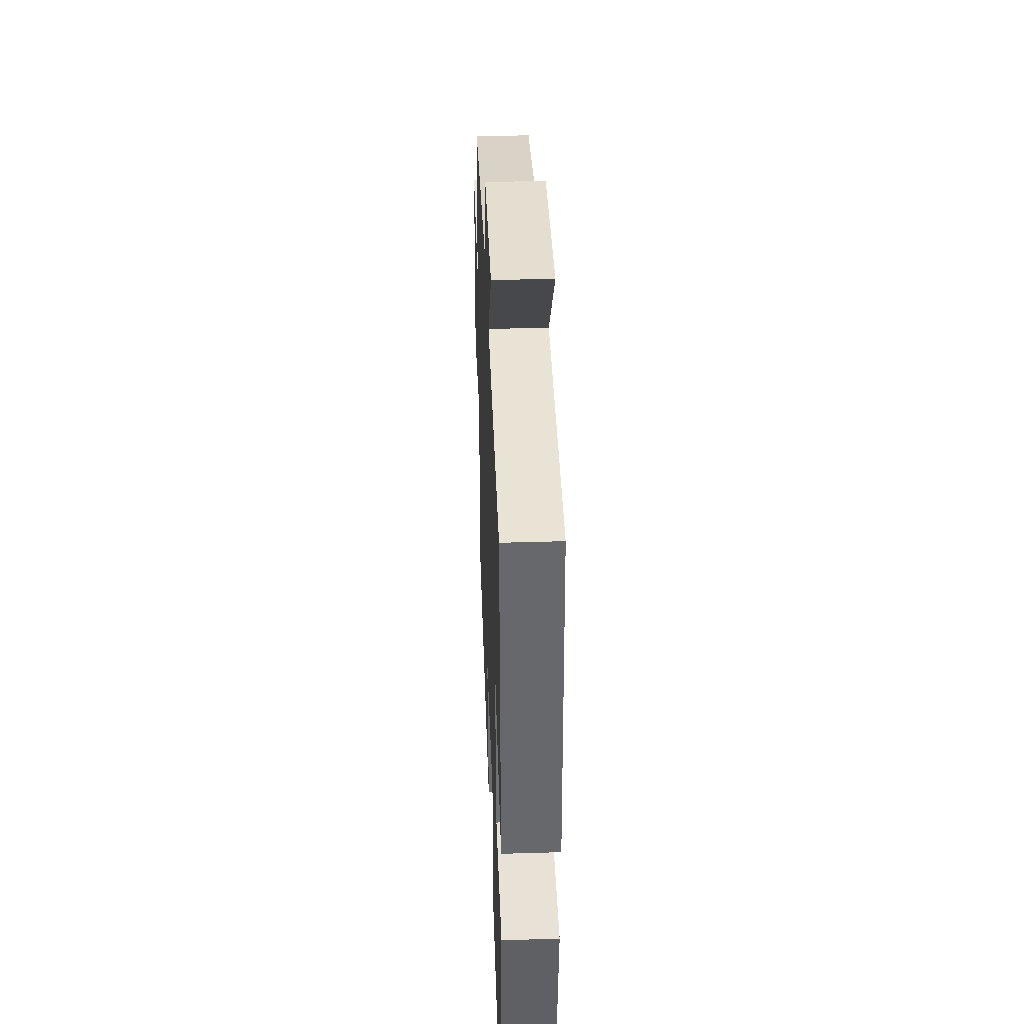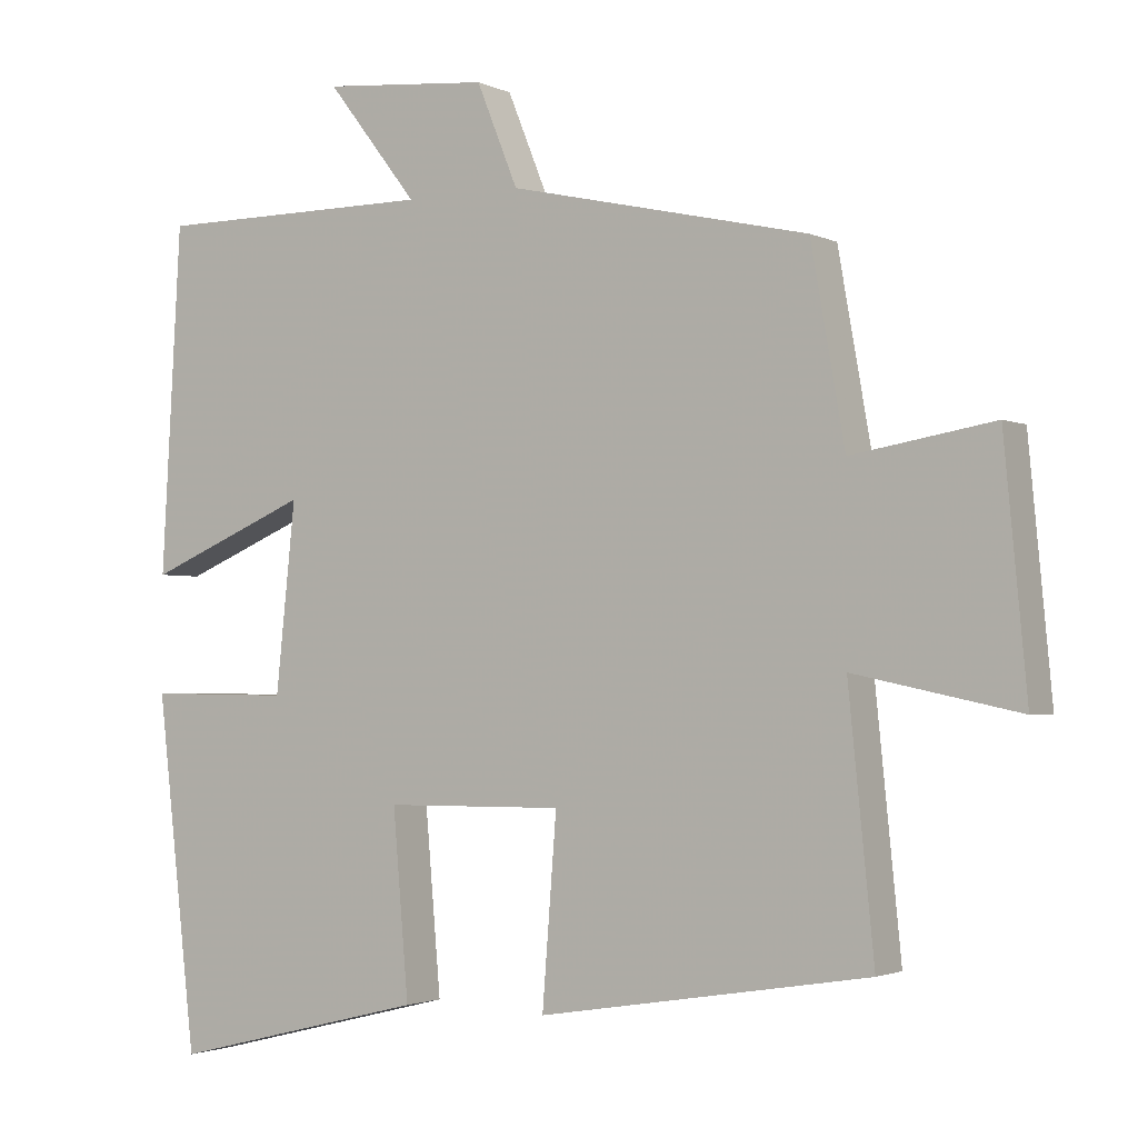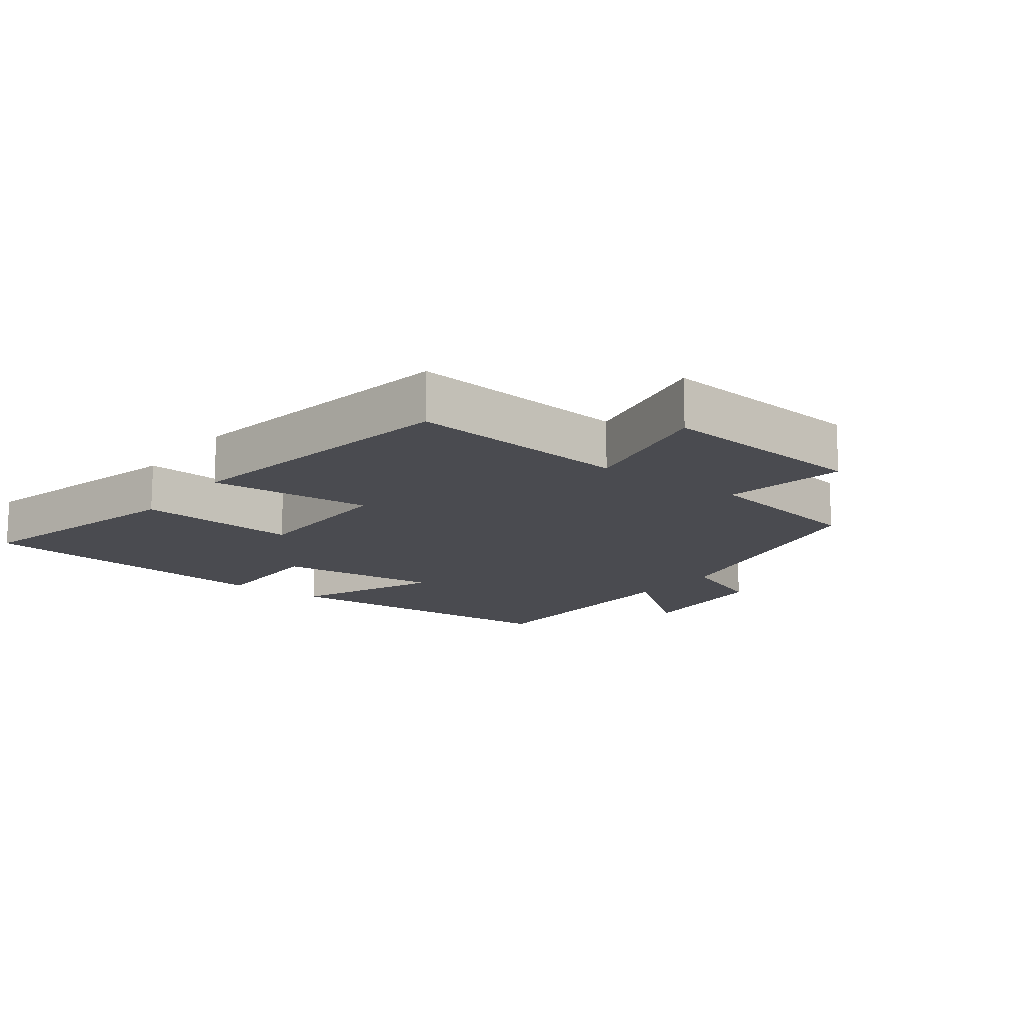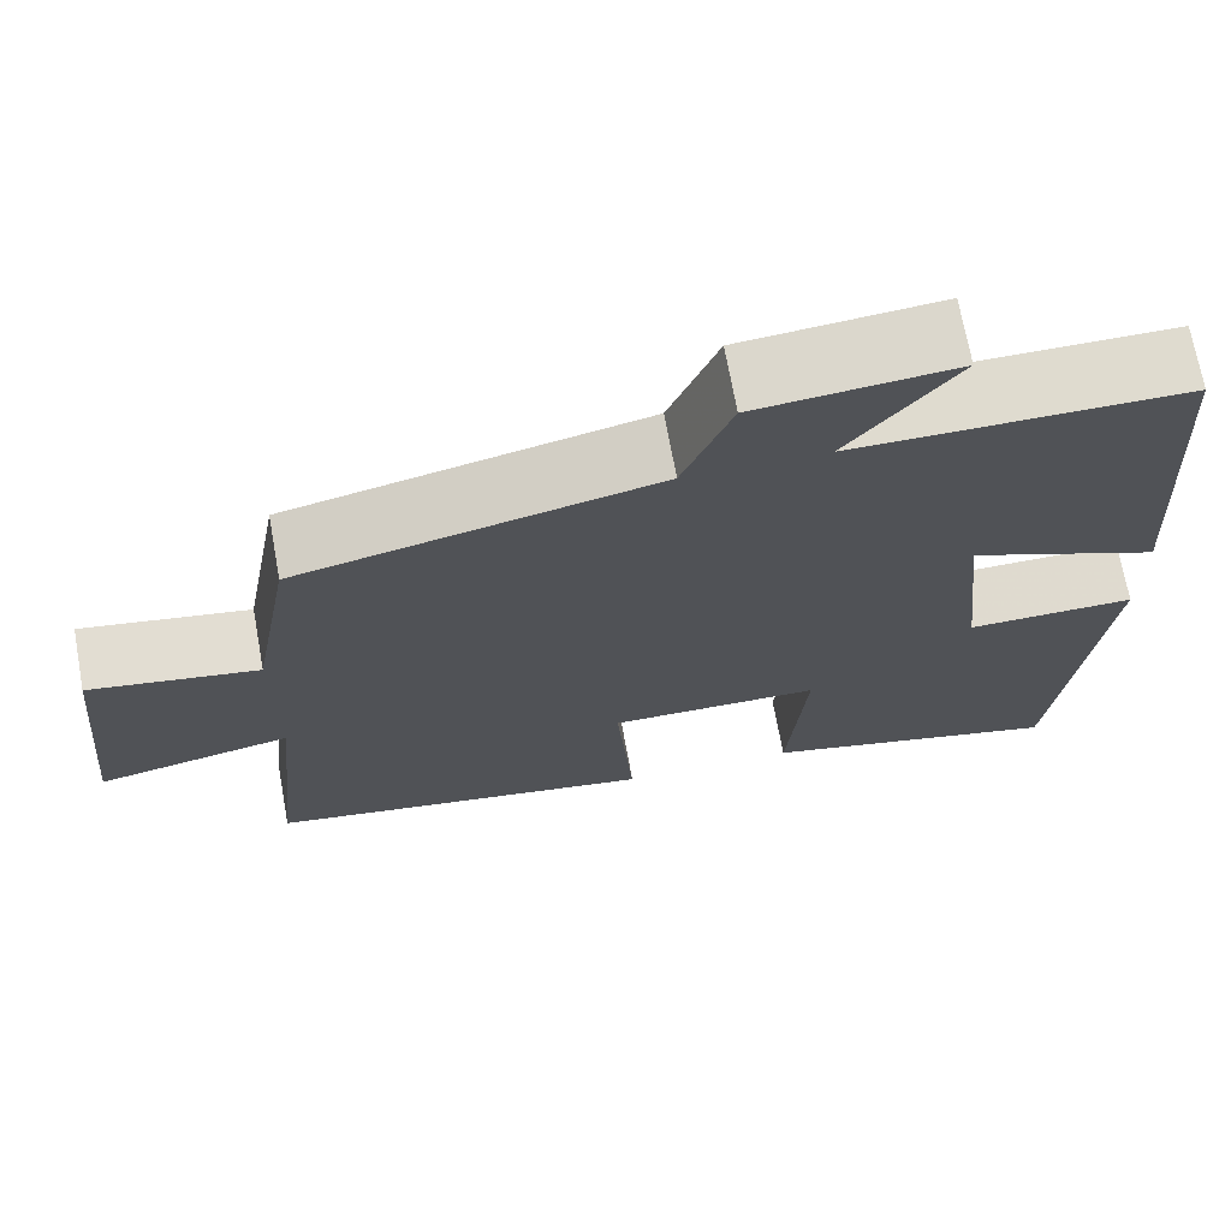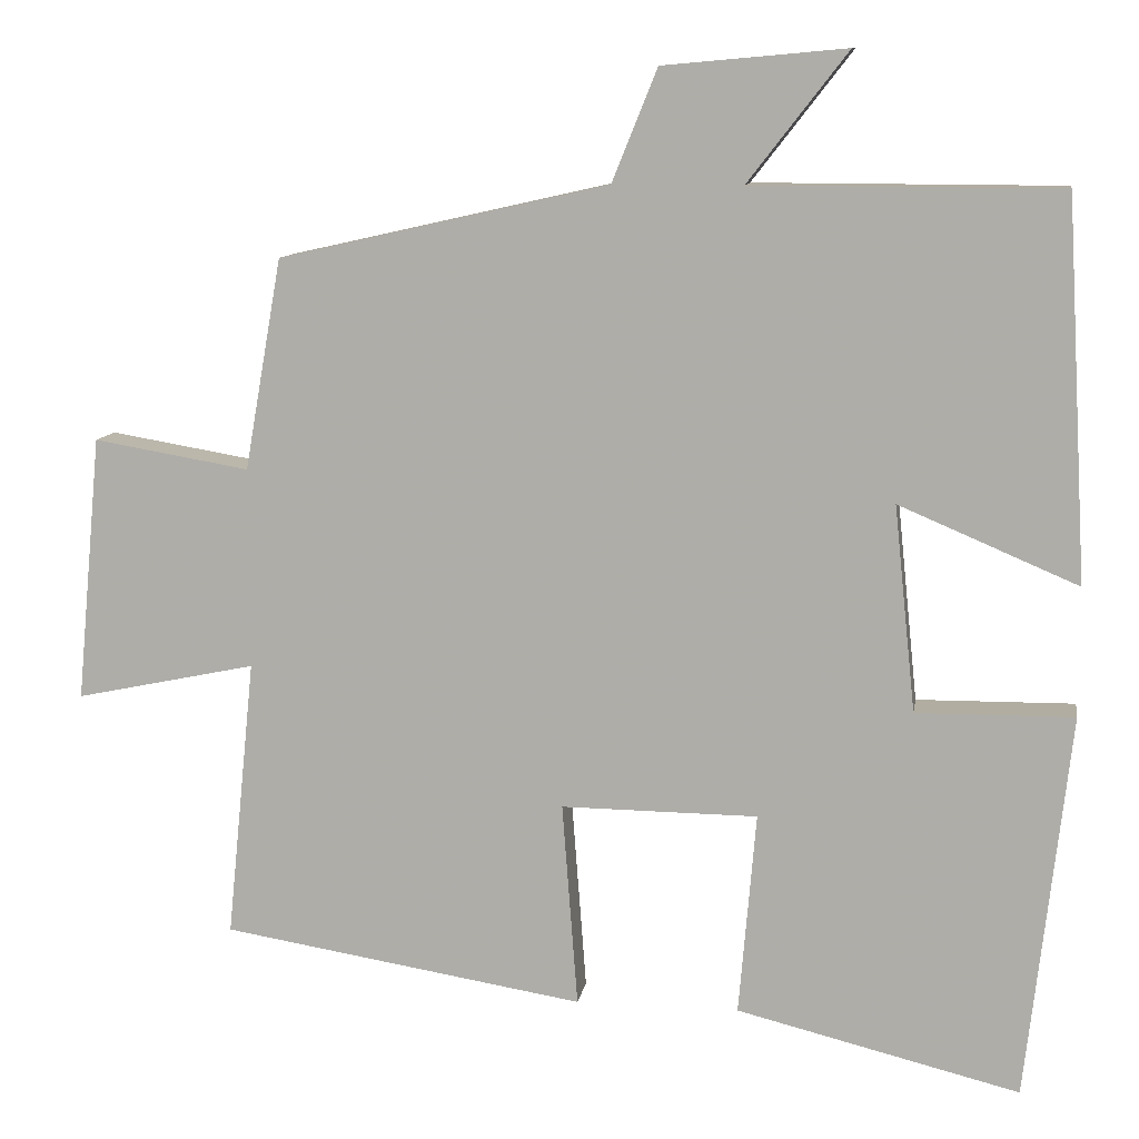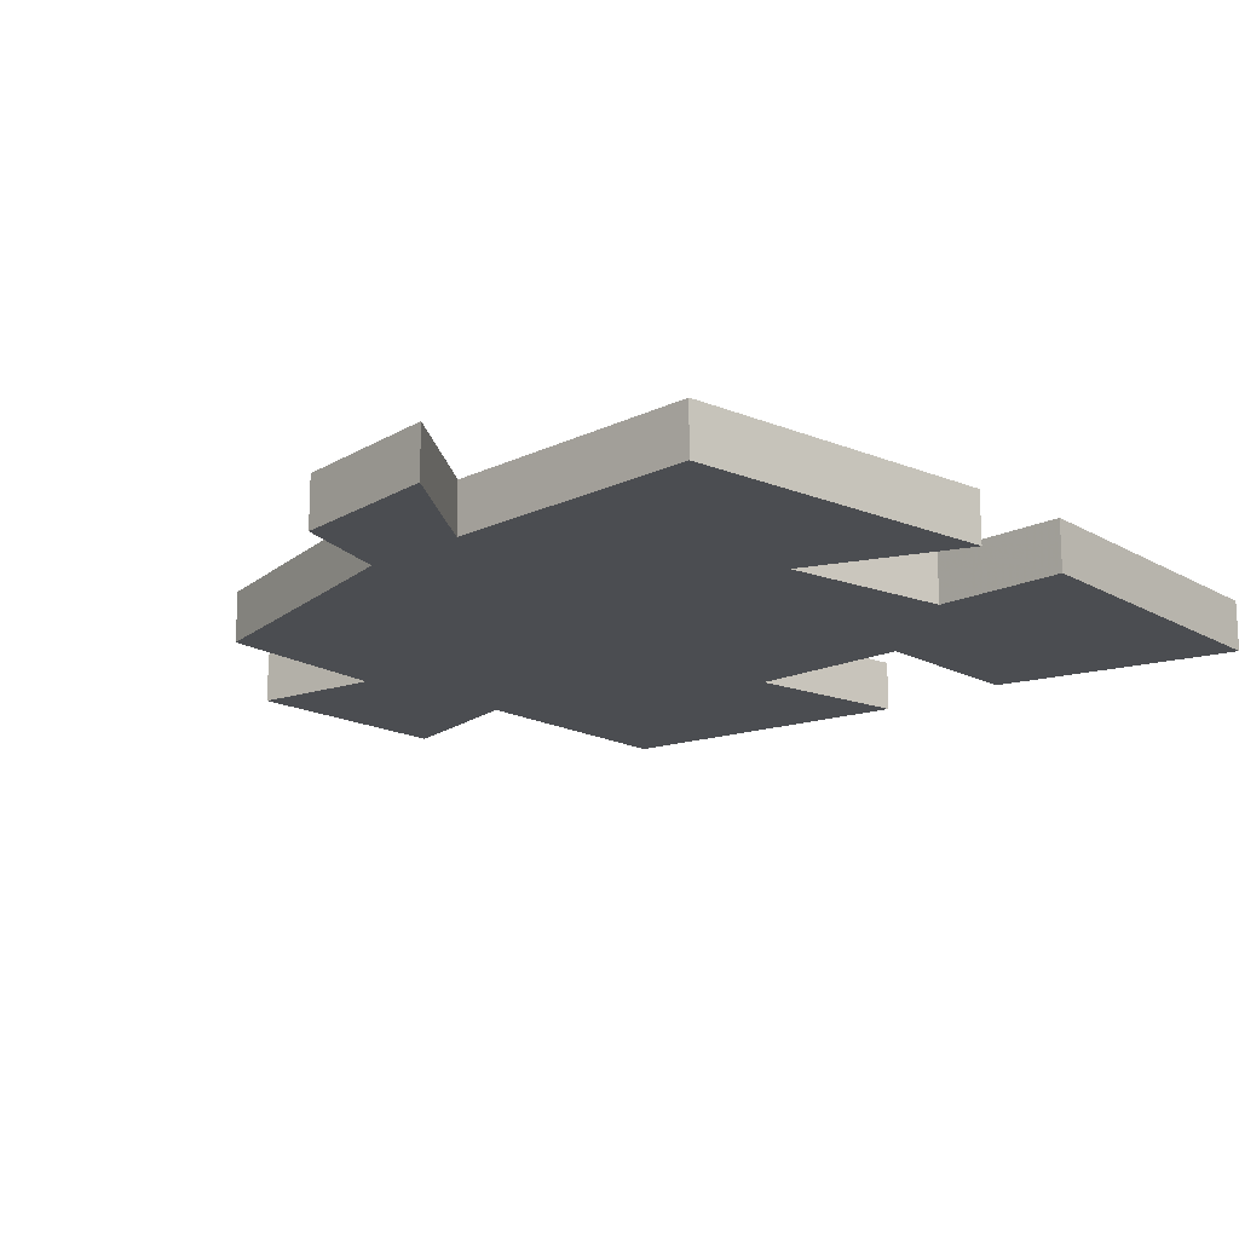
<metadata>
{"format":"obj","ext":"obj","renderer":"f3d","projection":"perspective","resolution":1024,"background":"white","views":[{"elev":40.9,"azim":87.9,"up":"+Z"},{"elev":-2.2,"azim":-148.0,"up":"+Z"},{"elev":-14.4,"azim":-127.1,"up":"+Y"},{"elev":70.3,"azim":-10.3,"up":"+Z"},{"elev":10.5,"azim":9.0,"up":"+Z"},{"elev":-15.7,"azim":45.9,"up":"+Y"}]}
</metadata>
<code>
v 0.447 0.07 -0.585
v 0.104 0.07 -0.5
v 0.125 0.07 -0.254
v -0.113 0.07 -0.252
v -0.094 0.07 -0.5
v -0.534 0.07 -0.429
v -0.5 0.07 -0.09
v -0.719 0.07 -0.136
v -0.689 0.07 0.186
v -0.5 0.07 0.154
v -0.455 0.07 0.41
v -0.055 0.07 0.5
v 0 0.07 0.636
v 0.222 0.07 0.656
v 0.101 0.07 0.5
v 0.474 0.07 0.499
v 0.5 0.07 0.039
v 0.283 0.07 0.131
v 0.309 0.07 -0.119
v 0.5 0.07 -0.117
v 0.447 0 -0.585
v 0.104 0 -0.5
v 0.125 0 -0.254
v -0.113 0 -0.252
v -0.094 0 -0.5
v -0.534 0 -0.429
v -0.5 0 -0.09
v -0.719 0 -0.136
v -0.689 0 0.186
v -0.5 0 0.154
v -0.455 0 0.41
v -0.055 0 0.5
v 0 0 0.636
v 0.222 0 0.656
v 0.101 0 0.5
v 0.474 0 0.499
v 0.5 0 0.039
v 0.283 0 0.131
v 0.309 0 -0.119
v 0.5 0 -0.117
f 1 2 3
f 20 1 3
f 19 20 3
f 18 19 3 4
f 15 16 17 18
f 15 18 4
f 12 13 14 15
f 12 15 4
f 11 12 4
f 10 11 4
f 7 8 9 10
f 7 10 4 5
f 5 6 7
f 23 22 21
f 23 21 40
f 23 40 39
f 24 23 39 38
f 38 37 36 35
f 24 38 35
f 35 34 33 32
f 24 35 32
f 24 32 31
f 24 31 30
f 30 29 28 27
f 25 24 30 27
f 27 26 25
f 1 21 22 2
f 2 22 23 3
f 3 23 24 4
f 4 24 25 5
f 5 25 26 6
f 6 26 27 7
f 7 27 28 8
f 8 28 29 9
f 9 29 30 10
f 10 30 31 11
f 11 31 32 12
f 12 32 33 13
f 13 33 34 14
f 14 34 35 15
f 15 35 36 16
f 16 36 37 17
f 17 37 38 18
f 18 38 39 19
f 19 39 40 20
f 20 40 21 1

</code>
